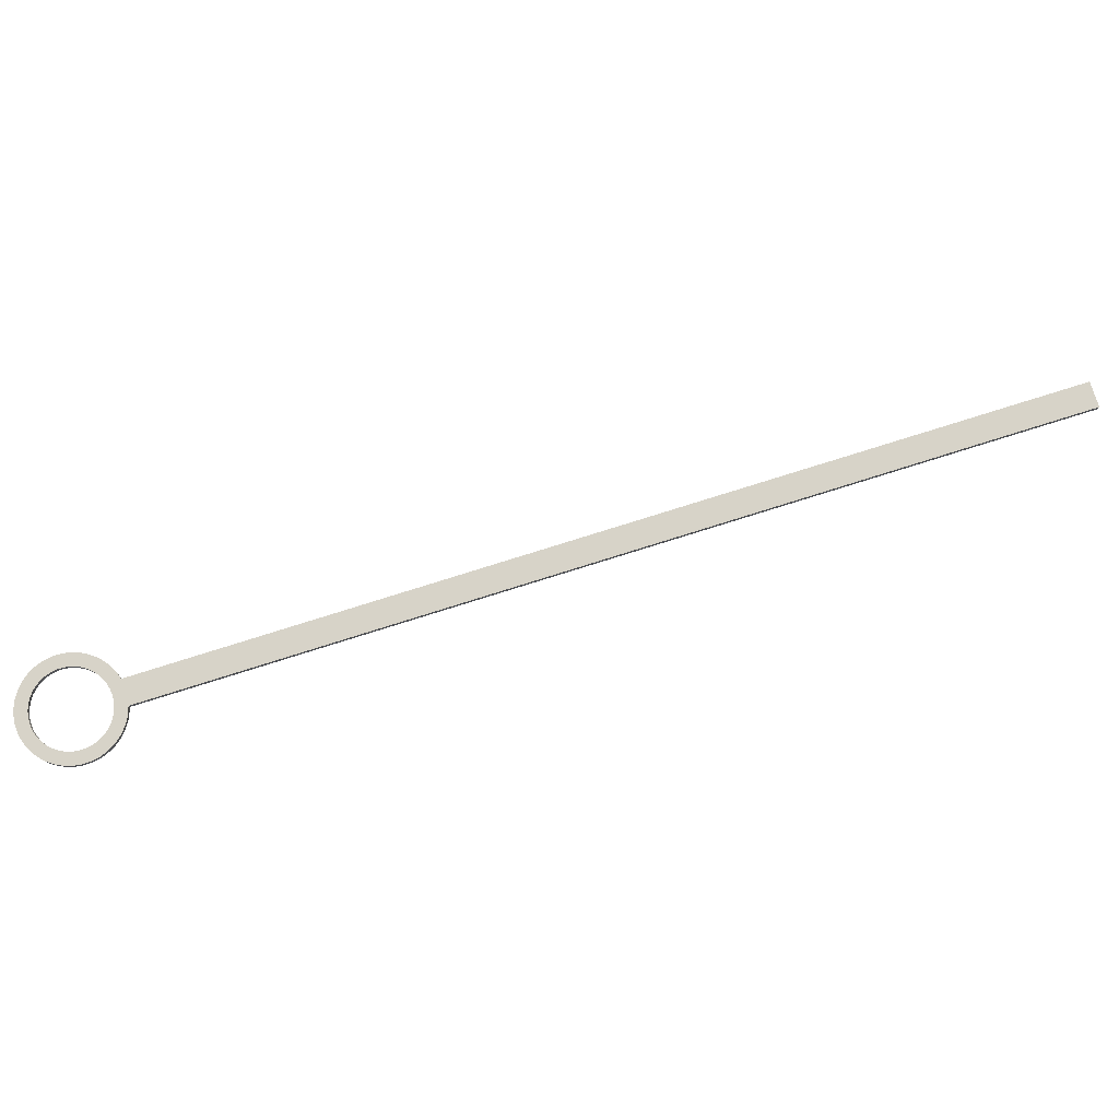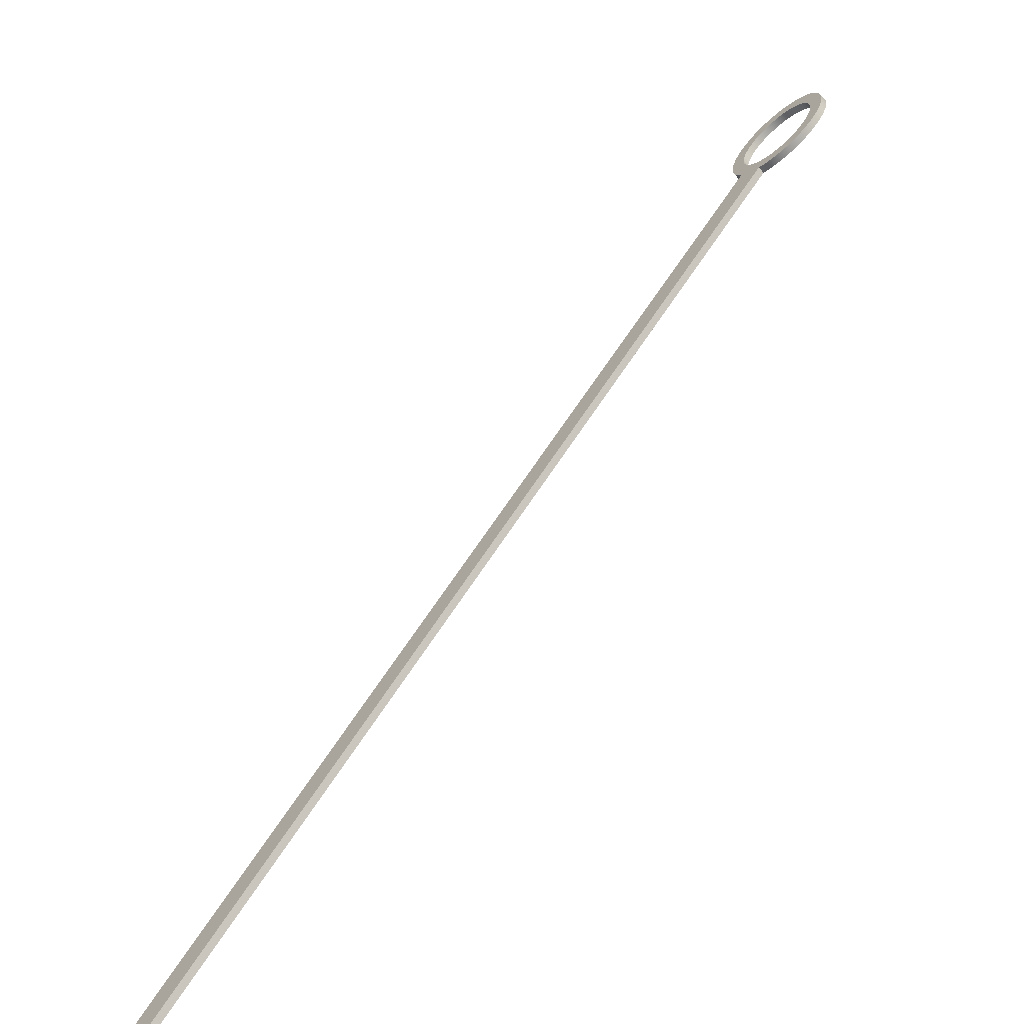
<metadata>
{"format":"obj","ext":"obj","renderer":"f3d","projection":"perspective","resolution":1024,"background":"white","views":[{"elev":77.1,"azim":-152.5,"up":"+Z"},{"elev":-65.6,"azim":42.8,"up":"+Y"}]}
</metadata>
<code>
o Component_6_1/Component_6/mesh6/mesh6-geometry#mesh6-geometry
v -0.01165 0.0248 0.01207
v -0.01149 0.02163 0.008273
v -0.01149 0.02163 0.01207
v -0.01165 0.0248 0.008273
v -0.01099 0.01849 0.008273
v -0.01149 0.02797 0.01207
v -0.01149 0.02797 0.008273
v -0.01099 0.01849 0.01207
v -0.01099 0.03111 0.008273
v -0.01099 0.03111 0.01207
v -0.01017 0.01542 0.008273
v -0.01017 0.03418 0.008273
v -0.01017 0.01542 0.01207
v -0.01017 0.03418 0.01207
v -0.009029 0.01246 0.008273
v -0.009029 0.03715 0.008273
v -0.009029 0.03715 0.01207
v -0.009029 0.01246 0.01207
v -0.007587 0.009626 0.008273
v -0.007587 0.03998 0.008273
v -0.007587 0.03998 0.01207
v -0.007587 0.009626 0.01207
v -0.007438 0.009396 0.008273
v -0.005856 0.04264 0.008273
v -0.005856 0.04264 0.01207
v -0.007438 0.009396 0.01207
v -0.3944 -0.3776 0.008273
v -0.00393 0.02242 0.008273
v -0.003857 0.04511 0.01207
v -0.00393 0.02242 0.01207
v -0.3944 -0.3776 0.01207
v -0.3837 -0.3883 0.008273
v -0.003558 0.02007 0.008273
v -0.004055 0.0248 0.008273
v -0.003857 0.04511 0.008273
v -0.004055 0.0248 0.01207
v -0.003558 0.02007 0.01207
v -0.3837 -0.3883 0.01207
v 0.003293 -0.001334 0.008273
v -0.002941 0.01777 0.008273
v -0.001611 0.04736 0.008273
v -0.00393 0.02718 0.01207
v -0.002941 0.01777 0.01207
v 0.003293 -0.001334 0.01207
v -0.00393 0.02718 0.008273
v -0.001611 0.04736 0.01207
v -0.003558 0.02953 0.008273
v -0.003558 0.02953 0.01207
v -0.002088 0.01555 0.008273
v -0.002088 0.01555 0.01207
v 0.000858 0.04936 0.008273
v -0.002941 0.03183 0.008273
v 0.003523 -0.001483 0.01207
v -0.001006 0.01342 0.008273
v -0.002941 0.03183 0.01207
v 0.000858 0.04936 0.01207
v -0.001006 0.03618 0.008273
v -0.002088 0.03406 0.008273
v -0.001006 0.01342 0.01207
v 0.003523 -0.001483 0.008273
v 0.003474 0.007893 0.01207
v 0.000291 0.01143 0.008273
v -0.002088 0.03406 0.01207
v -0.001006 0.03618 0.01207
v 0.003523 0.05109 0.008273
v 0.000291 0.03818 0.008273
v 0.000291 0.01143 0.01207
v 0.003474 0.007893 0.008273
v 0.006353 -0.002926 0.01207
v 0.001789 0.009577 0.01207
v 0.005324 0.006394 0.01207
v 0.001789 0.009577 0.008273
v 0.000291 0.03818 0.01207
v 0.003523 0.05109 0.01207
v 0.001789 0.04003 0.008273
v 0.005324 0.006394 0.008273
v 0.006353 -0.002926 0.008273
v 0.001789 0.04003 0.01207
v 0.006353 0.05253 0.008273
v 0.003474 0.04171 0.008273
v 0.009319 -0.004064 0.01207
v 0.007322 0.005097 0.01207
v 0.007322 0.005097 0.008273
v 0.003474 0.04171 0.01207
v 0.006353 0.05253 0.01207
v 0.005324 0.04321 0.008273
v 0.009319 -0.004064 0.008273
v 0.005324 0.04321 0.01207
v 0.009319 0.05367 0.008273
v 0.007322 0.04451 0.008273
v 0.01239 -0.004886 0.01207
v 0.009444 0.004016 0.01207
v 0.009444 0.004016 0.008273
v 0.007322 0.04451 0.01207
v 0.009319 0.05367 0.01207
v 0.01239 -0.004886 0.008273
v 0.01239 0.05449 0.008273
v 0.009444 0.04559 0.008273
v 0.009444 0.04559 0.01207
v 0.01553 -0.005383 0.01207
v 0.01167 0.003162 0.01207
v 0.01167 0.003162 0.008273
v 0.01239 0.05449 0.01207
v 0.01553 -0.005383 0.008273
v 0.01397 0.002546 0.01207
v 0.01553 0.05499 0.008273
v 0.01167 0.04644 0.008273
v 0.01167 0.04644 0.01207
v 0.01397 0.002546 0.008273
v 0.0187 -0.00555 0.01207
v 0.01632 0.002173 0.01207
v 0.01553 0.05499 0.01207
v 0.01397 0.04706 0.008273
v 0.01632 0.002173 0.008273
v 0.0187 -0.00555 0.008273
v 0.01397 0.04706 0.01207
v 0.0187 0.05515 0.008273
v 0.01632 0.04743 0.008273
v 0.02187 -0.005383 0.01207
v 0.0187 0.002049 0.01207
v 0.0187 0.002049 0.008273
v 0.01632 0.04743 0.01207
v 0.0187 0.05515 0.01207
v 0.02187 -0.005383 0.008273
v 0.02187 0.05499 0.008273
v 0.0187 0.04755 0.008273
v 0.0187 0.04755 0.01207
v 0.02108 0.002173 0.008273
v 0.02501 -0.004886 0.01207
v 0.02108 0.002173 0.01207
v 0.02187 0.05499 0.01207
v 0.02343 0.002546 0.008273
v 0.02501 -0.004886 0.008273
v 0.02343 0.002546 0.01207
v 0.02501 0.05449 0.008273
v 0.02108 0.04743 0.008273
v 0.02108 0.04743 0.01207
v 0.02808 -0.004064 0.01207
v 0.02573 0.003162 0.01207
v 0.02501 0.05449 0.01207
v 0.02343 0.04706 0.008273
v 0.02573 0.003162 0.008273
v 0.02808 -0.004064 0.008273
v 0.02343 0.04706 0.01207
v 0.02808 0.05367 0.008273
v 0.02573 0.04644 0.008273
v 0.03104 -0.002926 0.01207
v 0.02795 0.004016 0.01207
v 0.02795 0.004016 0.008273
v 0.02573 0.04644 0.01207
v 0.02808 0.05367 0.01207
v 0.03104 -0.002926 0.008273
v 0.03008 0.005097 0.01207
v 0.03104 0.05253 0.008273
v 0.02795 0.04559 0.008273
v 0.02795 0.04559 0.01207
v 0.03008 0.005097 0.008273
v 0.03387 -0.001483 0.01207
v 0.03207 0.006394 0.01207
v 0.03104 0.05253 0.01207
v 0.03008 0.04451 0.008273
v 0.03207 0.006394 0.008273
v 0.03387 -0.001483 0.008273
v 0.03008 0.04451 0.01207
v 0.03387 0.05109 0.008273
v 0.03207 0.04321 0.008273
v 0.03654 0.000247 0.01207
v 0.03392 0.007893 0.01207
v 0.03392 0.007893 0.008273
v 0.03207 0.04321 0.01207
v 0.03387 0.05109 0.01207
v 0.03654 0.000247 0.008273
v 0.03654 0.04936 0.008273
v 0.03392 0.04171 0.008273
v 0.03392 0.04171 0.01207
v 0.03901 0.002246 0.01207
v 0.03561 0.009577 0.01207
v 0.03654 0.04936 0.01207
v 0.03561 0.009577 0.008273
v 0.03901 0.002246 0.008273
v 0.03711 0.01143 0.01207
v 0.03901 0.04736 0.008273
v 0.03561 0.04003 0.008273
v 0.03561 0.04003 0.01207
v 0.03711 0.01143 0.008273
v 0.04125 0.004493 0.01207
v 0.0384 0.01342 0.01207
v 0.03901 0.04736 0.01207
v 0.03711 0.03818 0.008273
v 0.0384 0.01342 0.008273
v 0.04125 0.004493 0.008273
v 0.03948 0.01555 0.01207
v 0.03711 0.03818 0.01207
v 0.04125 0.04511 0.01207
v 0.0384 0.03618 0.008273
v 0.03948 0.01555 0.008273
v 0.04325 0.006962 0.008273
v 0.04034 0.01777 0.01207
v 0.0384 0.03618 0.01207
v 0.04125 0.04511 0.008273
v 0.03948 0.03406 0.01207
v 0.03948 0.03406 0.008273
v 0.04034 0.01777 0.008273
v 0.04325 0.006962 0.01207
v 0.04133 0.02242 0.008273
v 0.04095 0.02007 0.01207
v 0.04325 0.04264 0.01207
v 0.04034 0.03183 0.01207
v 0.04095 0.02007 0.008273
v 0.04498 0.009626 0.008273
v 0.04133 0.02242 0.01207
v 0.04145 0.0248 0.008273
v 0.04325 0.04264 0.008273
v 0.04133 0.02718 0.01207
v 0.04034 0.03183 0.008273
v 0.04095 0.02953 0.01207
v 0.04498 0.009626 0.01207
v 0.04498 0.03998 0.008273
v 0.04145 0.0248 0.01207
v 0.04498 0.03998 0.01207
v 0.04133 0.02718 0.008273
v 0.04095 0.02953 0.008273
v 0.04643 0.01246 0.008273
v 0.04643 0.03715 0.008273
v 0.04643 0.01246 0.01207
v 0.04643 0.03715 0.01207
v 0.04756 0.01542 0.008273
v 0.04756 0.03418 0.008273
v 0.04756 0.03418 0.01207
v 0.04756 0.01542 0.01207
v 0.04839 0.01849 0.008273
v 0.04839 0.03111 0.008273
v 0.04839 0.03111 0.01207
v 0.04839 0.01849 0.01207
v 0.04888 0.02163 0.008273
v 0.04888 0.02797 0.008273
v 0.04888 0.02797 0.01207
v 0.04888 0.02163 0.01207
v 0.04905 0.0248 0.008273
v 0.04905 0.0248 0.01207
f 1 2 3
f 2 1 4
f 5 3 2
f 3 6 1
f 6 4 1
f 7 2 4
f 3 5 8
f 2 9 5
f 6 3 10
f 4 6 7
f 2 7 9
f 11 8 5
f 10 3 8
f 5 9 12
f 10 7 6
f 7 10 9
f 8 11 13
f 5 12 11
f 10 8 13
f 9 14 12
f 14 9 10
f 15 13 11
f 11 12 16
f 10 13 14
f 17 12 14
f 13 15 18
f 11 16 15
f 12 17 16
f 14 13 18
f 14 18 17
f 19 18 15
f 15 16 20
f 21 16 17
f 17 18 22
f 18 19 22
f 15 20 19
f 16 21 20
f 17 22 21
f 23 22 19
f 19 20 24
f 25 20 21
f 21 22 26
f 22 23 26
f 19 24 23
f 20 25 24
f 21 26 25
f 27 26 23
f 28 23 24
f 29 24 25
f 26 30 25
f 26 27 31
f 23 32 27
f 33 23 28
f 28 24 34
f 24 29 35
f 36 29 25
f 26 37 30
f 25 30 36
f 32 31 27
f 38 26 31
f 32 23 39
f 40 23 33
f 28 37 33
f 35 34 24
f 34 30 28
f 29 41 35
f 29 36 42
f 26 43 37
f 37 28 30
f 30 34 36
f 31 32 38
f 26 38 44
f 39 23 40
f 39 38 32
f 33 43 40
f 43 33 37
f 34 35 45
f 41 29 46
f 47 35 41
f 36 45 42
f 29 42 48
f 26 44 43
f 45 36 34
f 38 39 44
f 39 40 49
f 50 40 43
f 45 35 47
f 29 48 46
f 46 51 41
f 47 41 52
f 47 42 45
f 42 47 48
f 43 44 50
f 39 53 44
f 40 50 49
f 39 49 54
f 46 48 55
f 51 46 56
f 57 41 51
f 52 41 58
f 52 48 47
f 50 44 59
f 53 39 60
f 61 44 53
f 59 49 50
f 49 59 54
f 39 54 62
f 48 52 55
f 46 55 63
f 46 64 56
f 56 65 51
f 58 41 57
f 57 51 66
f 58 55 52
f 59 44 67
f 39 68 60
f 60 69 53
f 70 44 61
f 61 53 71
f 67 54 59
f 54 67 62
f 39 62 72
f 55 58 63
f 46 63 64
f 56 64 73
f 65 56 74
f 75 51 65
f 57 63 58
f 66 51 75
f 66 64 57
f 67 44 70
f 39 72 68
f 60 68 76
f 69 60 77
f 71 53 69
f 68 70 61
f 76 61 71
f 70 62 67
f 62 70 72
f 63 57 64
f 64 66 73
f 56 73 78
f 56 78 74
f 74 79 65
f 75 65 80
f 75 73 66
f 70 68 72
f 61 76 68
f 60 76 77
f 77 81 69
f 71 69 82
f 71 83 76
f 73 75 78
f 74 78 84
f 79 74 85
f 86 65 79
f 80 65 86
f 84 75 80
f 77 76 83
f 81 77 87
f 82 69 81
f 83 71 82
f 75 84 78
f 74 84 88
f 74 88 85
f 85 89 79
f 86 79 90
f 88 80 86
f 80 88 84
f 77 83 87
f 87 91 81
f 82 81 92
f 82 93 83
f 85 88 94
f 89 85 95
f 90 79 89
f 94 86 90
f 86 94 88
f 87 83 93
f 91 87 96
f 92 81 91
f 93 82 92
f 85 94 95
f 95 97 89
f 90 89 98
f 90 99 94
f 87 93 96
f 96 100 91
f 92 91 101
f 92 102 93
f 95 94 99
f 97 95 103
f 98 89 97
f 99 90 98
f 96 93 102
f 100 96 104
f 105 91 100
f 101 91 105
f 102 92 101
f 95 99 103
f 103 106 97
f 98 97 107
f 98 108 99
f 96 102 109
f 96 109 104
f 104 110 100
f 105 100 111
f 109 101 105
f 101 109 102
f 103 99 108
f 106 103 112
f 113 97 106
f 107 97 113
f 108 98 107
f 104 109 114
f 110 104 115
f 111 100 110
f 114 105 111
f 105 114 109
f 103 108 116
f 103 116 112
f 112 117 106
f 113 106 118
f 116 107 113
f 107 116 108
f 104 114 115
f 115 119 110
f 111 110 120
f 111 121 114
f 112 116 122
f 117 112 123
f 118 106 117
f 122 113 118
f 113 122 116
f 115 114 121
f 119 115 124
f 120 110 119
f 121 111 120
f 112 122 123
f 123 125 117
f 118 117 126
f 118 127 122
f 115 121 128
f 115 128 124
f 124 129 119
f 120 119 130
f 120 128 121
f 123 122 127
f 125 123 131
f 126 117 125
f 127 118 126
f 124 128 132
f 129 124 133
f 134 119 129
f 130 119 134
f 128 120 130
f 123 127 131
f 131 135 125
f 126 125 136
f 126 137 127
f 130 132 128
f 124 132 133
f 133 138 129
f 134 129 139
f 132 130 134
f 131 127 137
f 135 131 140
f 141 125 135
f 136 125 141
f 137 126 136
f 133 132 142
f 138 133 143
f 139 129 138
f 142 134 139
f 134 142 132
f 131 137 144
f 131 144 140
f 140 145 135
f 141 135 146
f 144 136 141
f 136 144 137
f 133 142 143
f 143 147 138
f 139 138 148
f 139 149 142
f 140 144 150
f 145 140 151
f 146 135 145
f 150 141 146
f 141 150 144
f 143 142 149
f 147 143 152
f 153 138 147
f 148 138 153
f 149 139 148
f 140 150 151
f 151 154 145
f 146 145 155
f 146 156 150
f 143 149 157
f 143 157 152
f 152 158 147
f 153 147 159
f 157 148 153
f 148 157 149
f 151 150 156
f 154 151 160
f 161 145 154
f 155 145 161
f 156 146 155
f 152 157 162
f 158 152 163
f 159 147 158
f 162 153 159
f 153 162 157
f 151 156 164
f 151 164 160
f 160 165 154
f 161 154 166
f 164 155 161
f 155 164 156
f 152 162 163
f 163 167 158
f 159 158 168
f 159 169 162
f 160 164 170
f 165 160 171
f 166 154 165
f 170 161 166
f 161 170 164
f 163 162 169
f 167 163 172
f 168 158 167
f 169 159 168
f 160 170 171
f 171 173 165
f 166 165 174
f 166 175 170
f 163 169 172
f 172 176 167
f 168 167 177
f 177 169 168
f 171 170 175
f 173 171 178
f 174 165 173
f 175 166 174
f 172 169 179
f 176 172 180
f 181 167 176
f 177 167 181
f 169 177 179
f 171 175 178
f 178 182 173
f 174 173 183
f 174 184 175
f 172 179 185
f 172 185 180
f 180 186 176
f 181 176 187
f 181 179 177
f 178 175 184
f 182 178 188
f 189 173 182
f 183 173 189
f 184 174 183
f 179 181 185
f 180 185 190
f 186 180 191
f 192 176 186
f 187 176 192
f 187 185 181
f 178 184 193
f 178 193 188
f 194 182 188
f 189 182 195
f 189 184 183
f 185 187 190
f 180 190 196
f 180 196 191
f 197 186 191
f 192 186 198
f 192 190 187
f 184 189 193
f 188 193 199
f 182 194 200
f 188 201 194
f 195 182 202
f 195 193 189
f 190 192 196
f 191 196 203
f 186 197 204
f 191 205 197
f 198 186 206
f 198 196 192
f 193 195 199
f 188 199 201
f 207 200 194
f 202 182 200
f 194 201 208
f 202 199 195
f 196 198 203
f 191 203 209
f 210 204 197
f 211 186 204
f 191 209 205
f 197 205 212
f 206 186 211
f 206 203 198
f 199 202 201
f 200 207 213
f 194 214 207
f 202 200 215
f 201 215 208
f 194 208 216
f 203 206 209
f 204 210 217
f 197 218 210
f 211 204 219
f 209 211 205
f 205 219 212
f 197 212 213
f 211 209 206
f 215 201 202
f 220 213 207
f 221 200 213
f 194 216 214
f 207 214 219
f 215 200 222
f 222 208 215
f 208 222 216
f 223 217 210
f 207 204 217
f 197 213 218
f 210 218 224
f 207 219 204
f 219 205 211
f 214 212 219
f 221 213 212
f 213 220 218
f 207 217 220
f 222 200 221
f 216 221 214
f 221 216 222
f 217 223 225
f 210 224 223
f 218 226 224
f 212 214 221
f 226 218 220
f 220 217 225
f 227 225 223
f 223 224 228
f 229 224 226
f 220 225 226
f 225 227 230
f 223 228 227
f 224 229 228
f 226 230 229
f 226 225 230
f 231 230 227
f 227 228 232
f 233 228 229
f 229 230 234
f 230 231 234
f 227 232 231
f 228 233 232
f 229 234 233
f 235 234 231
f 231 232 236
f 237 232 233
f 233 234 238
f 234 235 238
f 231 236 235
f 232 237 236
f 233 238 237
f 239 238 235
f 235 236 239
f 240 236 237
f 237 238 240
f 238 239 240
f 236 240 239
f 3 2 1
f 4 1 2
f 2 3 5
f 1 6 3
f 1 4 6
f 4 2 7
f 8 5 3
f 5 9 2
f 10 3 6
f 7 6 4
f 9 7 2
f 5 8 11
f 8 3 10
f 12 9 5
f 6 7 10
f 9 10 7
f 13 11 8
f 11 12 5
f 13 8 10
f 12 14 9
f 10 9 14
f 11 13 15
f 16 12 11
f 14 13 10
f 14 12 17
f 18 15 13
f 15 16 11
f 16 17 12
f 18 13 14
f 17 18 14
f 15 18 19
f 20 16 15
f 17 16 21
f 22 18 17
f 22 19 18
f 19 20 15
f 20 21 16
f 21 22 17
f 19 22 23
f 24 20 19
f 21 20 25
f 26 22 21
f 26 23 22
f 23 24 19
f 24 25 20
f 25 26 21
f 23 26 27
f 24 23 28
f 25 24 29
f 25 30 26
f 31 27 26
f 27 32 23
f 28 23 33
f 34 24 28
f 35 29 24
f 25 29 36
f 30 37 26
f 36 30 25
f 27 31 32
f 31 26 38
f 39 23 32
f 33 23 40
f 33 37 28
f 24 34 35
f 28 30 34
f 35 41 29
f 42 36 29
f 37 43 26
f 30 28 37
f 36 34 30
f 38 32 31
f 44 38 26
f 40 23 39
f 32 38 39
f 40 43 33
f 37 33 43
f 45 35 34
f 46 29 41
f 41 35 47
f 42 45 36
f 48 42 29
f 43 44 26
f 34 36 45
f 44 39 38
f 49 40 39
f 43 40 50
f 47 35 45
f 46 48 29
f 41 51 46
f 52 41 47
f 45 42 47
f 48 47 42
f 50 44 43
f 44 53 39
f 49 50 40
f 54 49 39
f 55 48 46
f 56 46 51
f 51 41 57
f 58 41 52
f 47 48 52
f 59 44 50
f 60 39 53
f 53 44 61
f 50 49 59
f 54 59 49
f 62 54 39
f 55 52 48
f 63 55 46
f 56 64 46
f 51 65 56
f 57 41 58
f 66 51 57
f 52 55 58
f 67 44 59
f 60 68 39
f 53 69 60
f 61 44 70
f 71 53 61
f 59 54 67
f 62 67 54
f 72 62 39
f 63 58 55
f 64 63 46
f 73 64 56
f 74 56 65
f 65 51 75
f 58 63 57
f 75 51 66
f 57 64 66
f 70 44 67
f 68 72 39
f 76 68 60
f 77 60 69
f 69 53 71
f 61 70 68
f 71 61 76
f 67 62 70
f 72 70 62
f 64 57 63
f 73 66 64
f 78 73 56
f 74 78 56
f 65 79 74
f 80 65 75
f 66 73 75
f 72 68 70
f 68 76 61
f 77 76 60
f 69 81 77
f 82 69 71
f 76 83 71
f 78 75 73
f 84 78 74
f 85 74 79
f 79 65 86
f 86 65 80
f 80 75 84
f 83 76 77
f 87 77 81
f 81 69 82
f 82 71 83
f 78 84 75
f 88 84 74
f 85 88 74
f 79 89 85
f 90 79 86
f 86 80 88
f 84 88 80
f 87 83 77
f 81 91 87
f 92 81 82
f 83 93 82
f 94 88 85
f 95 85 89
f 89 79 90
f 90 86 94
f 88 94 86
f 93 83 87
f 96 87 91
f 91 81 92
f 92 82 93
f 95 94 85
f 89 97 95
f 98 89 90
f 94 99 90
f 96 93 87
f 91 100 96
f 101 91 92
f 93 102 92
f 99 94 95
f 103 95 97
f 97 89 98
f 98 90 99
f 102 93 96
f 104 96 100
f 100 91 105
f 105 91 101
f 101 92 102
f 103 99 95
f 97 106 103
f 107 97 98
f 99 108 98
f 109 102 96
f 104 109 96
f 100 110 104
f 111 100 105
f 105 101 109
f 102 109 101
f 108 99 103
f 112 103 106
f 106 97 113
f 113 97 107
f 107 98 108
f 114 109 104
f 115 104 110
f 110 100 111
f 111 105 114
f 109 114 105
f 116 108 103
f 112 116 103
f 106 117 112
f 118 106 113
f 113 107 116
f 108 116 107
f 115 114 104
f 110 119 115
f 120 110 111
f 114 121 111
f 122 116 112
f 123 112 117
f 117 106 118
f 118 113 122
f 116 122 113
f 121 114 115
f 124 115 119
f 119 110 120
f 120 111 121
f 123 122 112
f 117 125 123
f 126 117 118
f 122 127 118
f 128 121 115
f 124 128 115
f 119 129 124
f 130 119 120
f 121 128 120
f 127 122 123
f 131 123 125
f 125 117 126
f 126 118 127
f 132 128 124
f 133 124 129
f 129 119 134
f 134 119 130
f 130 120 128
f 131 127 123
f 125 135 131
f 136 125 126
f 127 137 126
f 128 132 130
f 133 132 124
f 129 138 133
f 139 129 134
f 134 130 132
f 137 127 131
f 140 131 135
f 135 125 141
f 141 125 136
f 136 126 137
f 142 132 133
f 143 133 138
f 138 129 139
f 139 134 142
f 132 142 134
f 144 137 131
f 140 144 131
f 135 145 140
f 146 135 141
f 141 136 144
f 137 144 136
f 143 142 133
f 138 147 143
f 148 138 139
f 142 149 139
f 150 144 140
f 151 140 145
f 145 135 146
f 146 141 150
f 144 150 141
f 149 142 143
f 152 143 147
f 147 138 153
f 153 138 148
f 148 139 149
f 151 150 140
f 145 154 151
f 155 145 146
f 150 156 146
f 157 149 143
f 152 157 143
f 147 158 152
f 159 147 153
f 153 148 157
f 149 157 148
f 156 150 151
f 160 151 154
f 154 145 161
f 161 145 155
f 155 146 156
f 162 157 152
f 163 152 158
f 158 147 159
f 159 153 162
f 157 162 153
f 164 156 151
f 160 164 151
f 154 165 160
f 166 154 161
f 161 155 164
f 156 164 155
f 163 162 152
f 158 167 163
f 168 158 159
f 162 169 159
f 170 164 160
f 171 160 165
f 165 154 166
f 166 161 170
f 164 170 161
f 169 162 163
f 172 163 167
f 167 158 168
f 168 159 169
f 171 170 160
f 165 173 171
f 174 165 166
f 170 175 166
f 172 169 163
f 167 176 172
f 177 167 168
f 168 169 177
f 175 170 171
f 178 171 173
f 173 165 174
f 174 166 175
f 179 169 172
f 180 172 176
f 176 167 181
f 181 167 177
f 179 177 169
f 178 175 171
f 173 182 178
f 183 173 174
f 175 184 174
f 185 179 172
f 180 185 172
f 176 186 180
f 187 176 181
f 177 179 181
f 184 175 178
f 188 178 182
f 182 173 189
f 189 173 183
f 183 174 184
f 185 181 179
f 190 185 180
f 191 180 186
f 186 176 192
f 192 176 187
f 181 185 187
f 193 184 178
f 188 193 178
f 188 182 194
f 195 182 189
f 183 184 189
f 190 187 185
f 196 190 180
f 191 196 180
f 191 186 197
f 198 186 192
f 187 190 192
f 193 189 184
f 199 193 188
f 200 194 182
f 194 201 188
f 202 182 195
f 189 193 195
f 196 192 190
f 203 196 191
f 204 197 186
f 197 205 191
f 206 186 198
f 192 196 198
f 199 195 193
f 201 199 188
f 194 200 207
f 200 182 202
f 208 201 194
f 195 199 202
f 203 198 196
f 209 203 191
f 197 204 210
f 204 186 211
f 205 209 191
f 212 205 197
f 211 186 206
f 198 203 206
f 201 202 199
f 213 207 200
f 207 214 194
f 215 200 202
f 208 215 201
f 216 208 194
f 209 206 203
f 217 210 204
f 210 218 197
f 219 204 211
f 205 211 209
f 212 219 205
f 213 212 197
f 206 209 211
f 202 201 215
f 207 213 220
f 213 200 221
f 214 216 194
f 219 214 207
f 222 200 215
f 215 208 222
f 216 222 208
f 210 217 223
f 217 204 207
f 218 213 197
f 224 218 210
f 204 219 207
f 211 205 219
f 219 212 214
f 212 213 221
f 218 220 213
f 220 217 207
f 221 200 222
f 214 221 216
f 222 216 221
f 225 223 217
f 223 224 210
f 224 226 218
f 221 214 212
f 220 218 226
f 225 217 220
f 223 225 227
f 228 224 223
f 226 224 229
f 226 225 220
f 230 227 225
f 227 228 223
f 228 229 224
f 229 230 226
f 230 225 226
f 227 230 231
f 232 228 227
f 229 228 233
f 234 230 229
f 234 231 230
f 231 232 227
f 232 233 228
f 233 234 229
f 231 234 235
f 236 232 231
f 233 232 237
f 238 234 233
f 238 235 234
f 235 236 231
f 236 237 232
f 237 238 233
f 235 238 239
f 239 236 235
f 237 236 240
f 240 238 237
f 240 239 238
f 239 240 236

</code>
